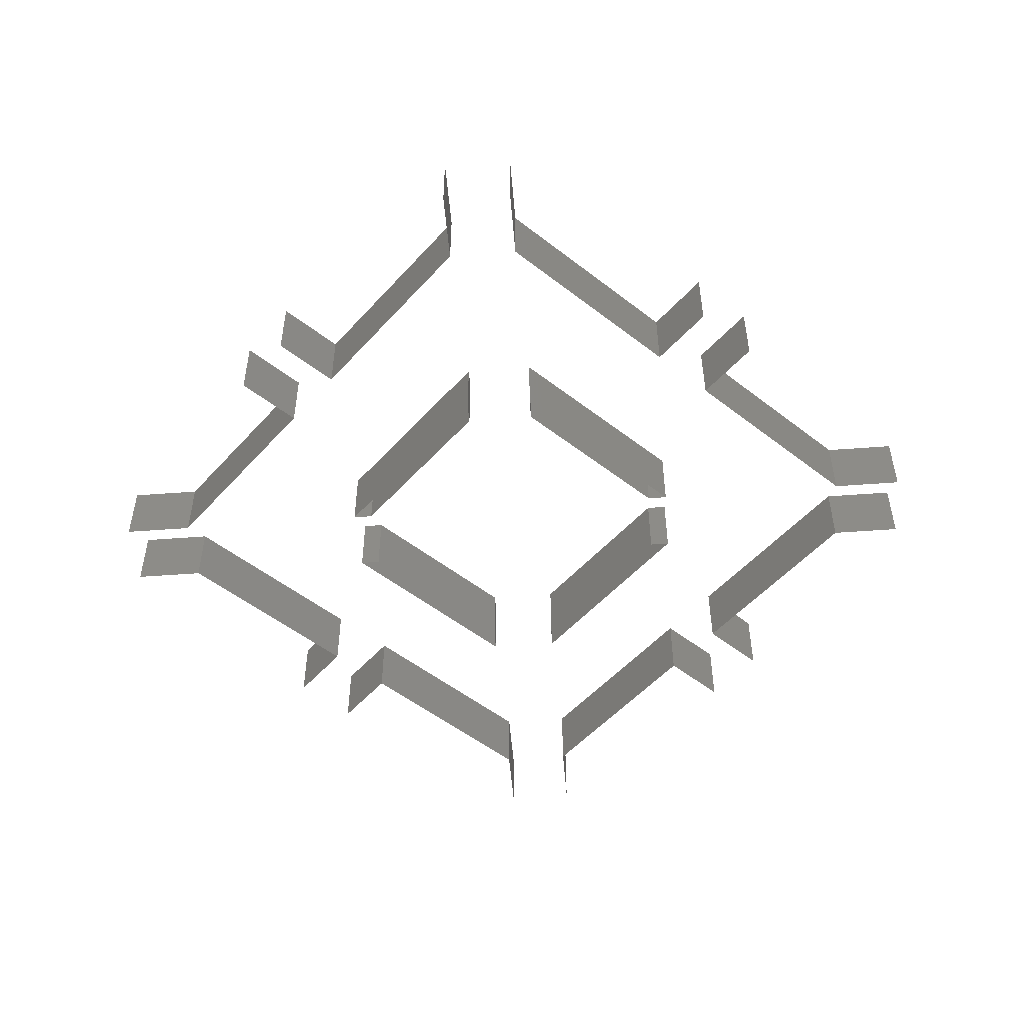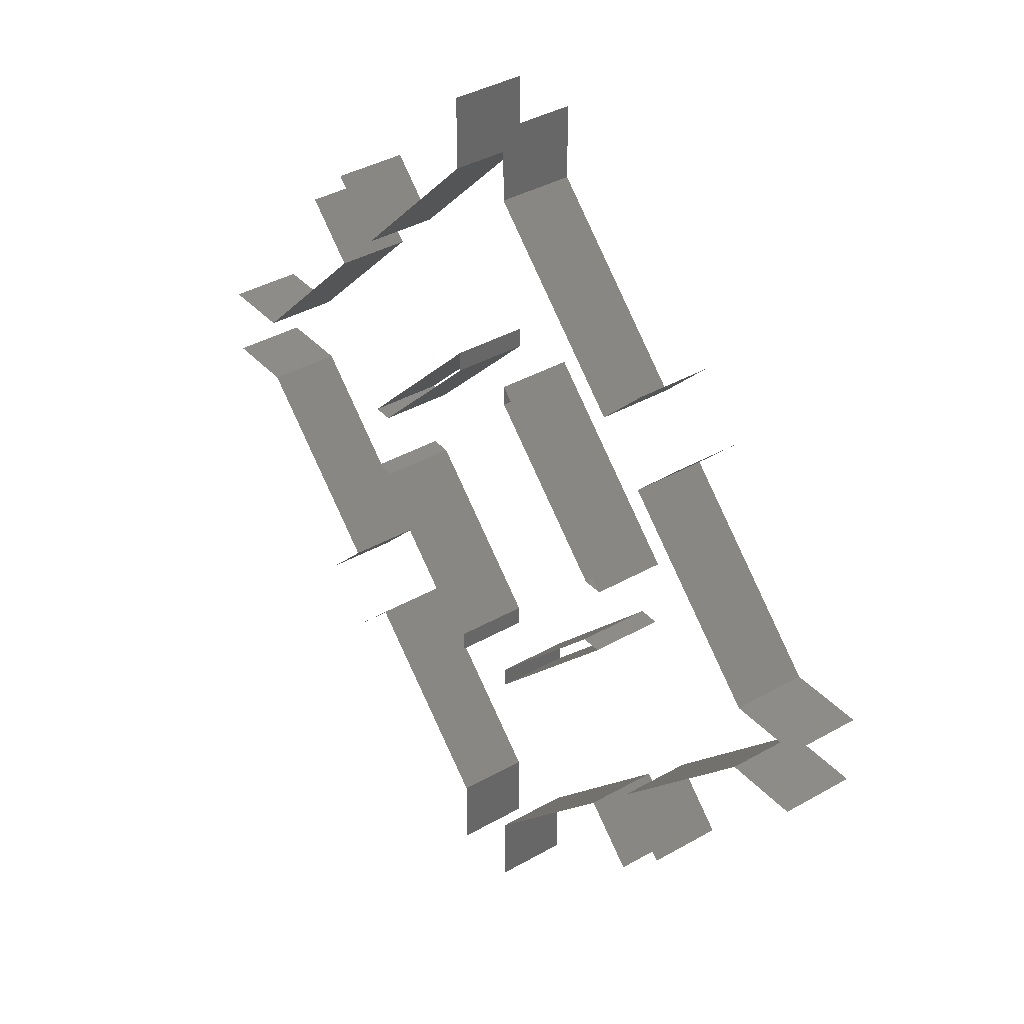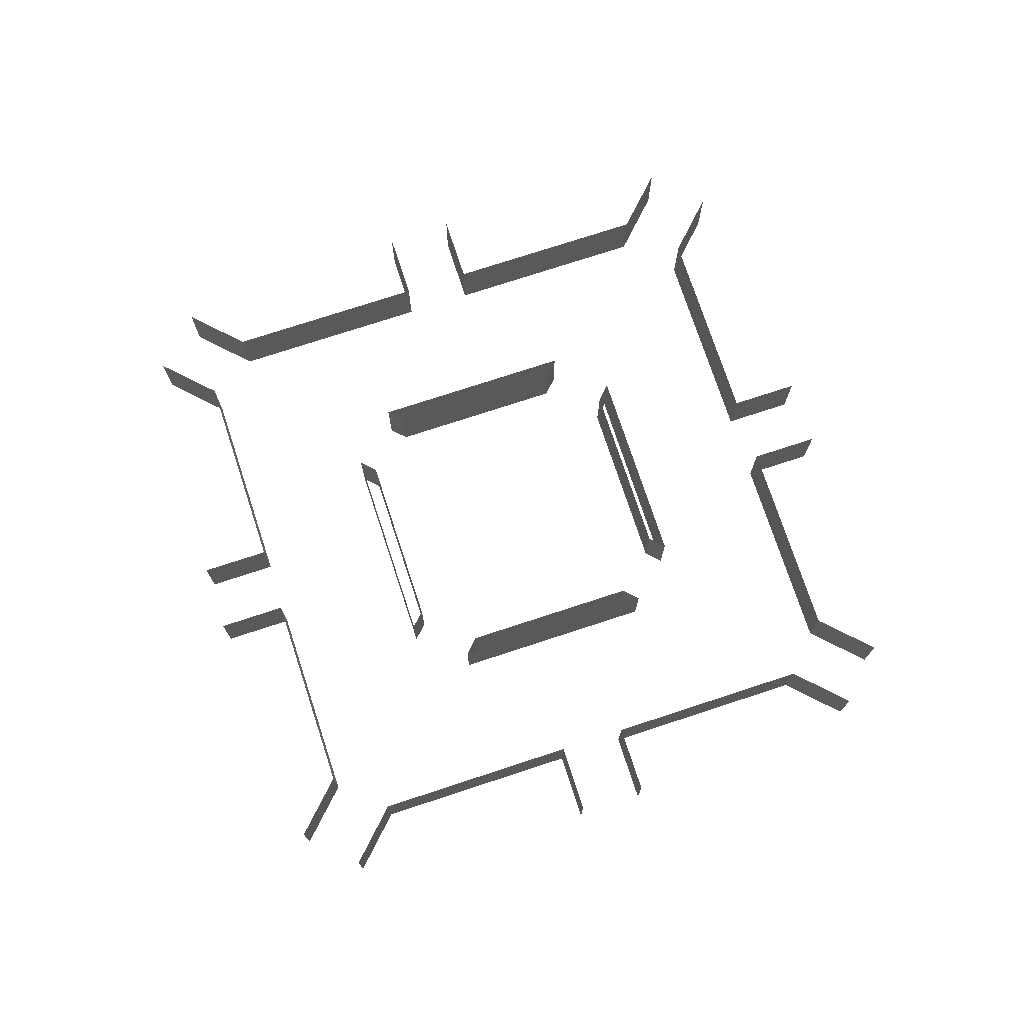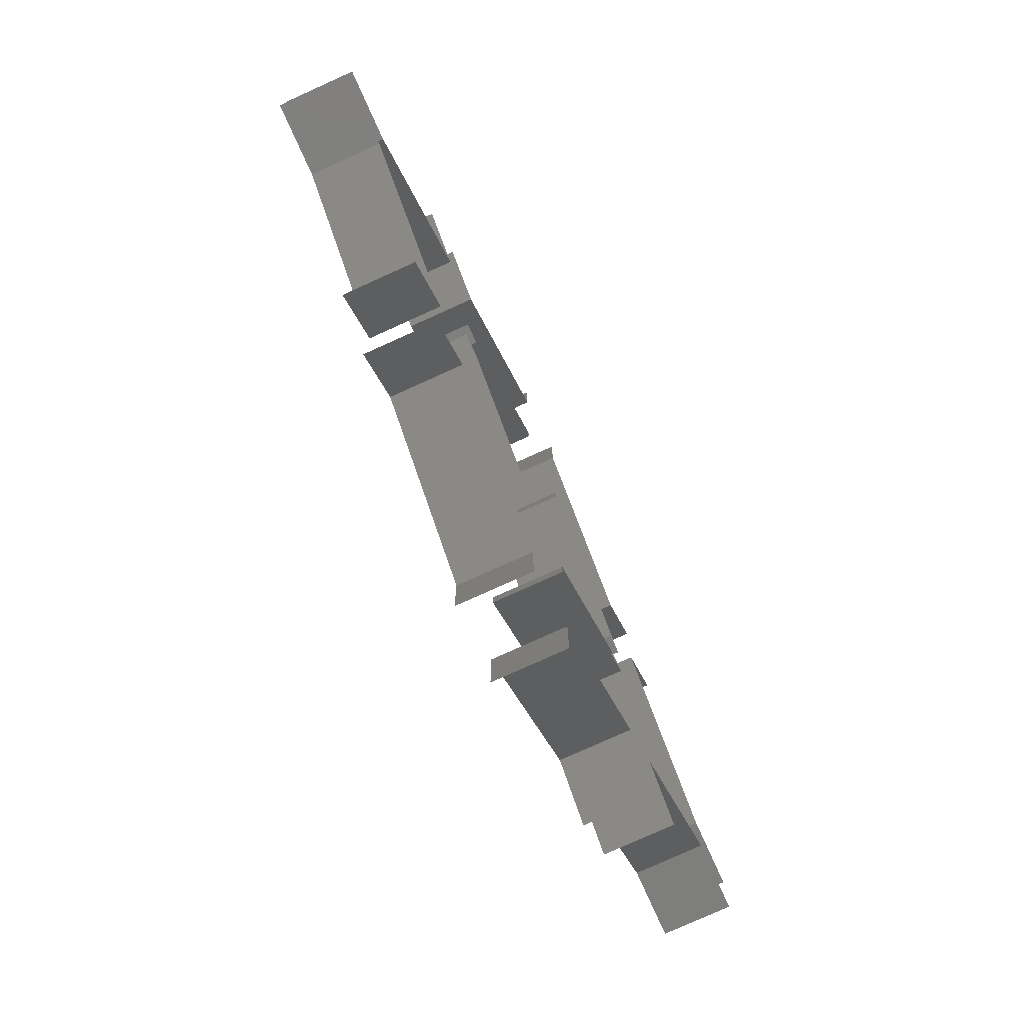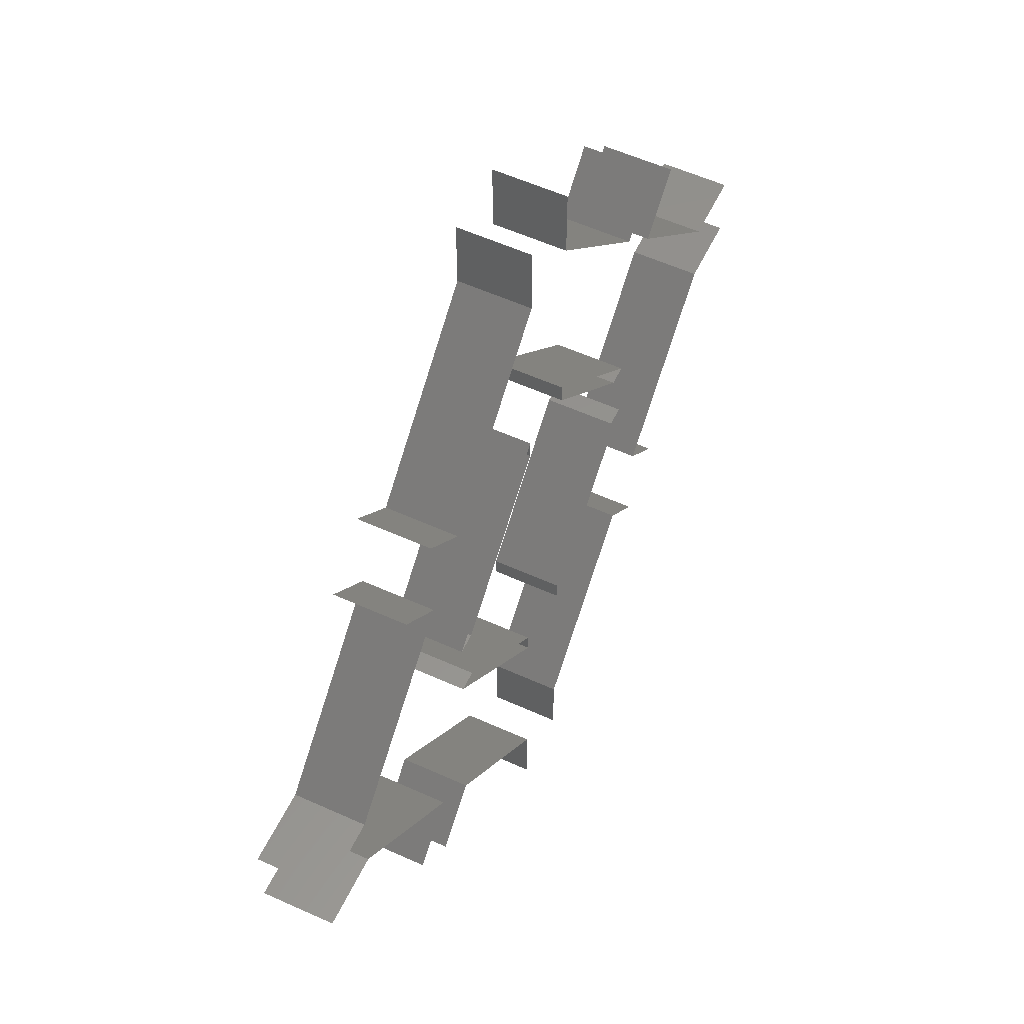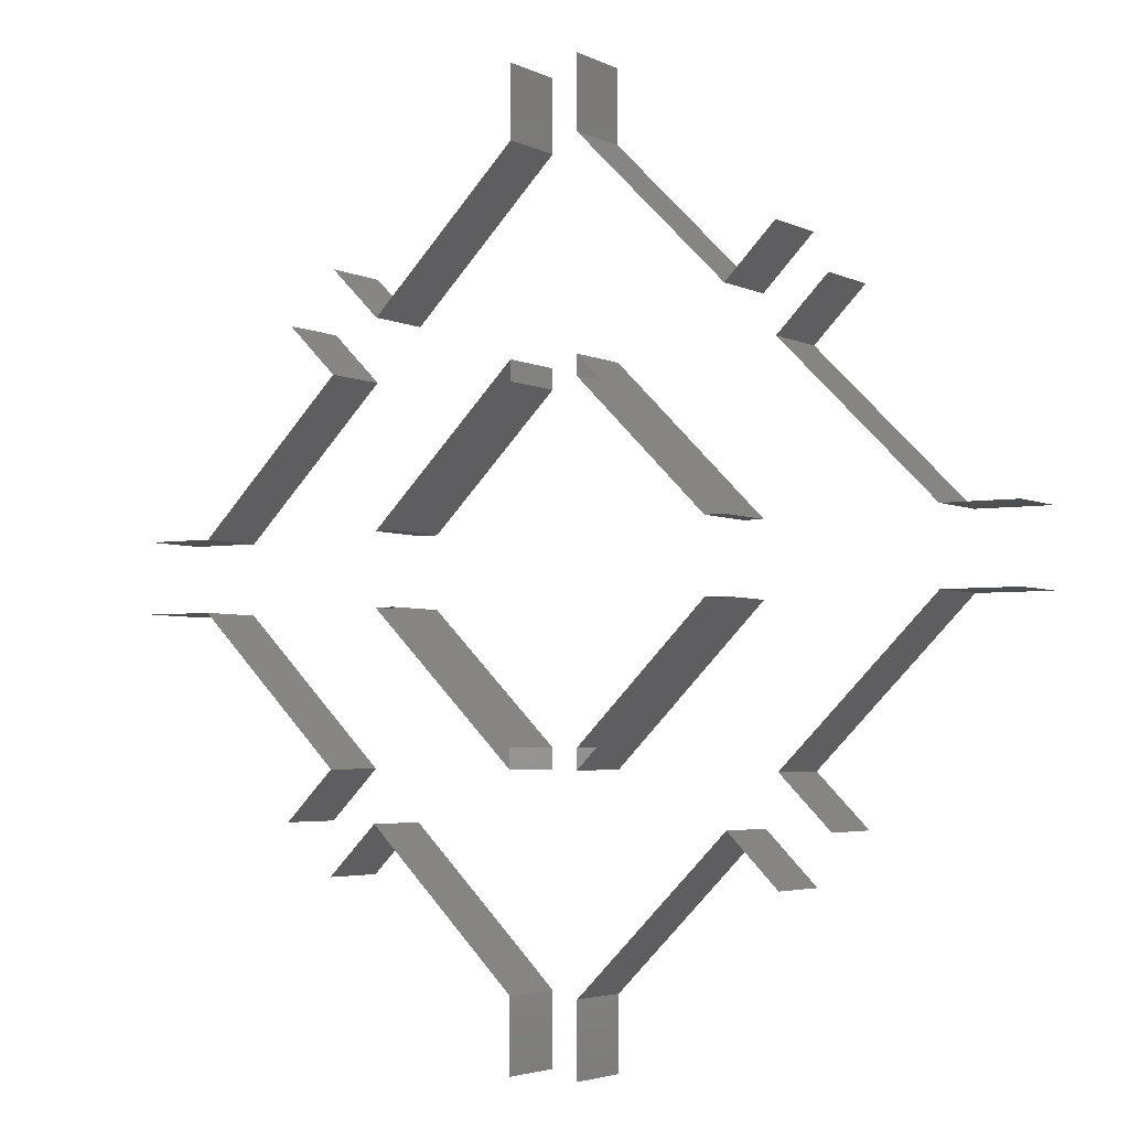
<metadata>
{"format":"stl","ext":"stl","renderer":"f3d","projection":"perspective","resolution":1024,"background":"white","views":[{"elev":-51.5,"azim":-85.3,"up":"+Z"},{"elev":37.4,"azim":53.6,"up":"+Y"},{"elev":74.5,"azim":-63.2,"up":"+Z"},{"elev":-78.1,"azim":-65.7,"up":"+Y"},{"elev":56.3,"azim":-64.6,"up":"+Y"},{"elev":-3.7,"azim":-147.7,"up":"+Y"}]}
</metadata>
<code>
# stl→obj: 96 verts, 80 faces
v 0.0009066 0.0009773 0.0001
v 0.000695 0.001189 0
v 0.000695 0.001189 0.0001
v 0.0009066 0.0009773 0
v 0.001189 0.000695 0
v 0.0009773 0.0009066 0.0001
v 0.001189 0.000695 0.0001
v 0.0009773 0.0009066 0
v 0.000101 0.000595 0
v 0.0003127 0.0003834 0.0001
v 0.000101 0.000595 0.0001
v 0.0003127 0.0003834 0
v 0.0003834 0.0003127 0.0001
v 0.000595 0.000101 0
v 0.000595 0.000101 0.0001
v 0.0003834 0.0003127 0
v 0.000101 0.000695 0
v 0.0003127 0.0009066 0.0001
v 0.0003127 0.0009066 0
v 0.000101 0.000695 0.0001
v 0.0003834 0.0009773 0
v 0.000595 0.001189 0.0001
v 0.000595 0.001189 0
v 0.0003834 0.0009773 0.0001
v 0.0009066 0.0003127 0.0001
v 0.000695 0.000101 0
v 0.0009066 0.0003127 0
v 0.000695 0.000101 0.0001
v 0.0009773 0.0003834 0
v 0.001189 0.000595 0.0001
v 0.0009773 0.0003834 0.0001
v 0.001189 0.000595 0
v 0.001048 0.0003127 0.0001
v 0.001048 0.0003127 0
v 0.0009773 0.0002419 0
v 0.0009773 0.0002419 0.0001
v 0.0003127 0.001048 0.0001
v 0.0003127 0.001048 0
v 0.0002419 0.0009773 0.0001
v 0.0002419 0.0009773 0
v 0.000242 0.0003127 0.0001
v 0.000242 0.0003127 0
v 0.0003127 0.0002419 0.0001
v 0.0003127 0.0002419 0
v 0.0009773 0.001048 0
v 0.0009773 0.001048 0.0001
v 0.001048 0.0009773 0
v 0.001048 0.0009773 0.0001
v 0.0009061 0.000695 0
v 0.000695 0.0009061 0.0001
v 0.000695 0.0009061 0
v 0.0009061 0.000695 0.0001
v 0.000595 0.0003839 0.0001
v 0.0003839 0.000595 0
v 0.0003839 0.000595 0.0001
v 0.000595 0.0003839 0
v 0.0003839 0.000695 0.0001
v 0.000595 0.0009061 0
v 0.000595 0.0009061 0.0001
v 0.0003839 0.000695 0
v 0.0009061 0.000595 0
v 0.000695 0.0003839 0.0001
v 0.0009061 0.000595 0.0001
v 0.000695 0.0003839 0
v 0.0008778 0.000695 0.0001
v 0.000695 0.0008778 0
v 0.000695 0.0008778 0.0001
v 0.0008778 0.000695 0
v 0.0004122 0.000595 0
v 0.000595 0.0004122 0.0001
v 0.0004122 0.000595 0.0001
v 0.000595 0.0004122 0
v 0.000595 0.0008778 0.0001
v 0.0004122 0.000695 0
v 0.0004122 0.000695 0.0001
v 0.000595 0.0008778 0
v 0.000695 0.0004122 0
v 0.0008778 0.000595 0.0001
v 0.000695 0.0004122 0.0001
v 0.0008778 0.000595 0
v 4.959e-10 0.000695 0.0001
v 4.959e-10 0.000695 0
v 0.00129 0.000695 0
v 0.00129 0.000695 0.0001
v 4.959e-10 0.000595 0
v 4.959e-10 0.000595 0.0001
v 0.00129 0.000595 0.0001
v 0.00129 0.000595 0
v 0.000695 0.00129 0
v 0.000695 0.00129 0.0001
v 0.000695 0 0.0001
v 0.000695 0 0
v 0.000595 0.00129 0.0001
v 0.000595 0.00129 0
v 0.000595 0 0
v 0.000595 0 0.0001
f 1 2 3
f 2 1 4
f 5 6 7
f 6 5 8
f 9 10 11
f 10 9 12
f 13 14 15
f 14 13 16
f 17 18 19
f 18 17 20
f 21 22 23
f 22 21 24
f 25 26 27
f 26 25 28
f 29 30 31
f 30 29 32
f 33 29 31
f 29 33 34
f 35 25 27
f 25 35 36
f 21 37 24
f 37 21 38
f 39 19 18
f 19 39 40
f 12 41 10
f 41 12 42
f 43 16 13
f 16 43 44
f 1 45 4
f 45 1 46
f 6 47 48
f 47 6 8
f 49 50 51
f 50 49 52
f 53 54 55
f 54 53 56
f 57 58 59
f 58 57 60
f 61 62 63
f 62 61 64
f 65 66 67
f 66 65 68
f 69 70 71
f 70 69 72
f 73 74 75
f 74 73 76
f 77 78 79
f 78 77 80
f 17 81 20
f 81 17 82
f 83 7 84
f 7 83 5
f 74 57 75
f 57 74 60
f 65 49 68
f 49 65 52
f 85 11 86
f 11 85 9
f 32 87 30
f 87 32 88
f 54 71 55
f 71 54 69
f 80 63 78
f 63 80 61
f 3 89 90
f 89 3 2
f 91 26 28
f 26 91 92
f 77 62 64
f 62 77 79
f 67 51 50
f 51 67 66
f 23 93 94
f 93 23 22
f 95 15 14
f 15 95 96
f 76 59 58
f 59 76 73
f 56 70 72
f 70 56 53

</code>
